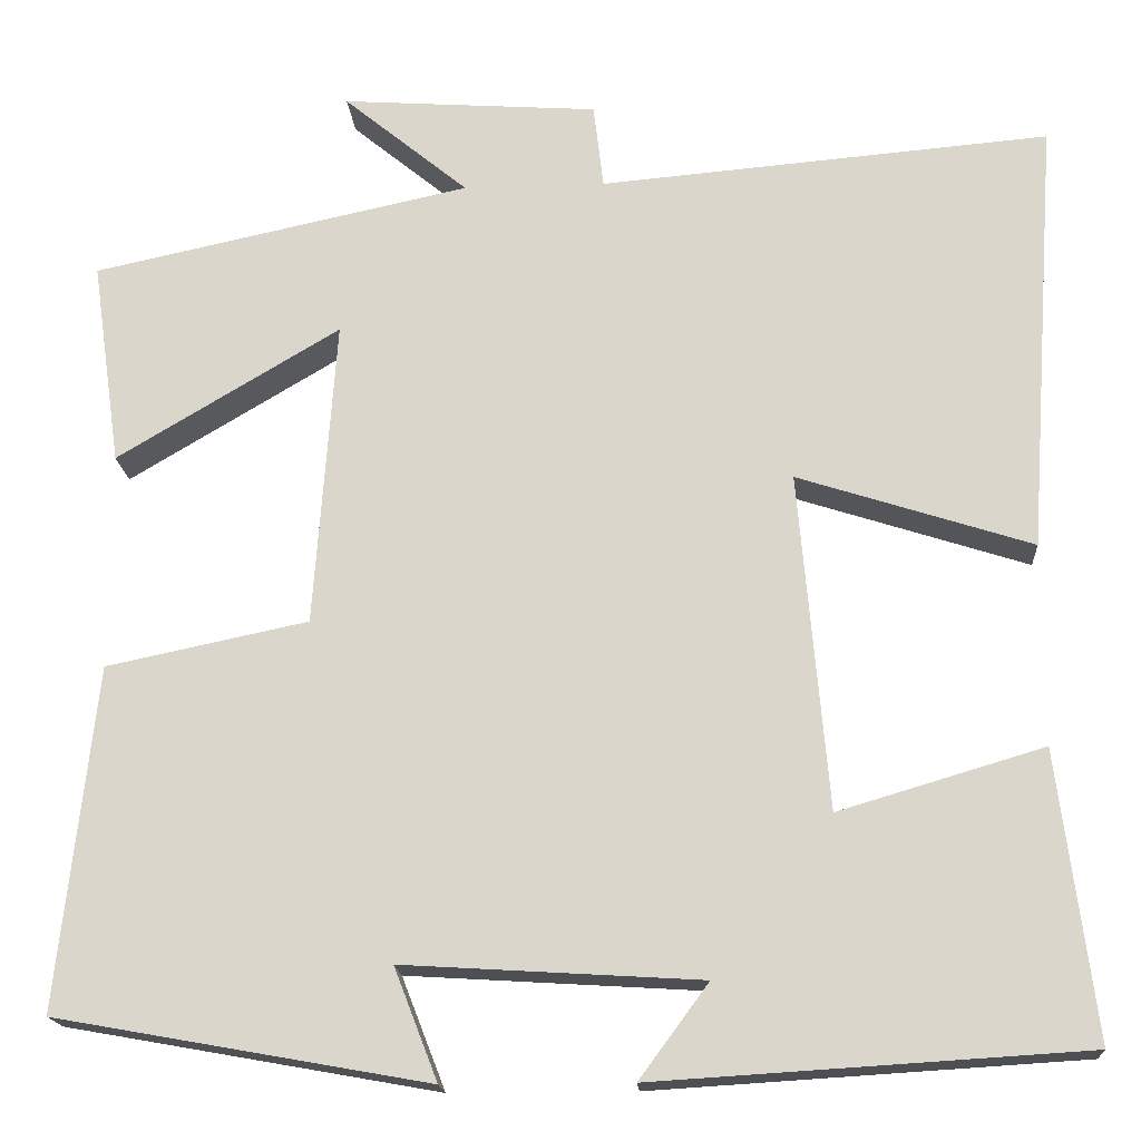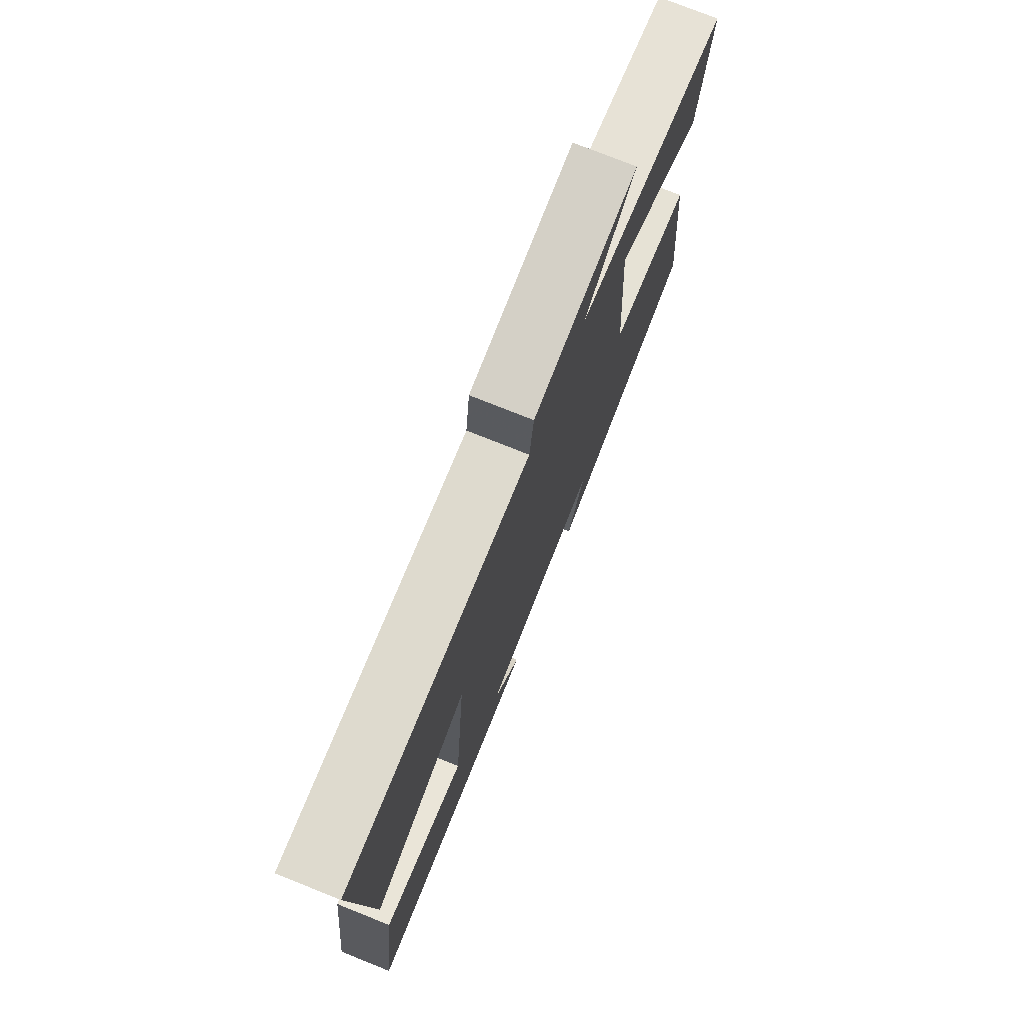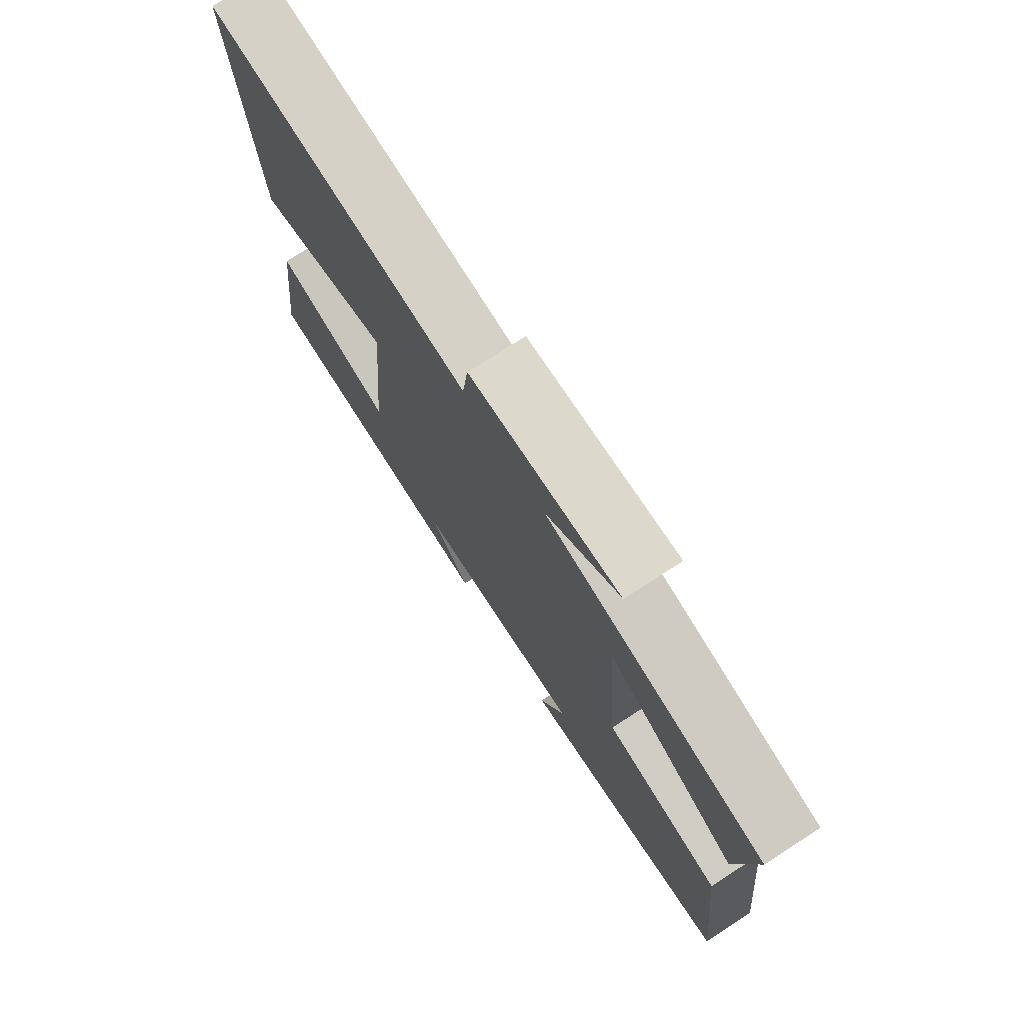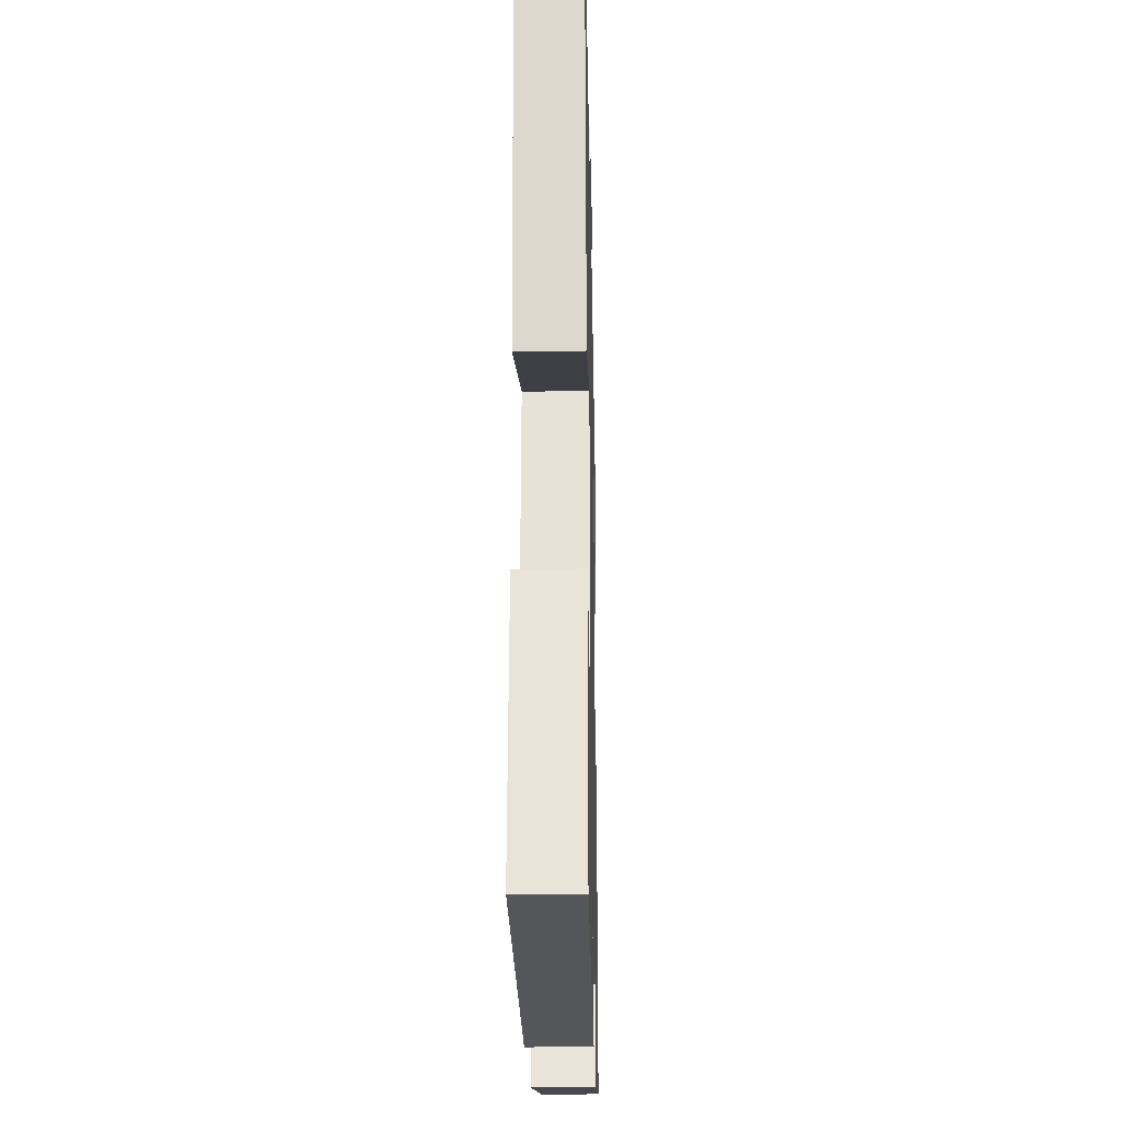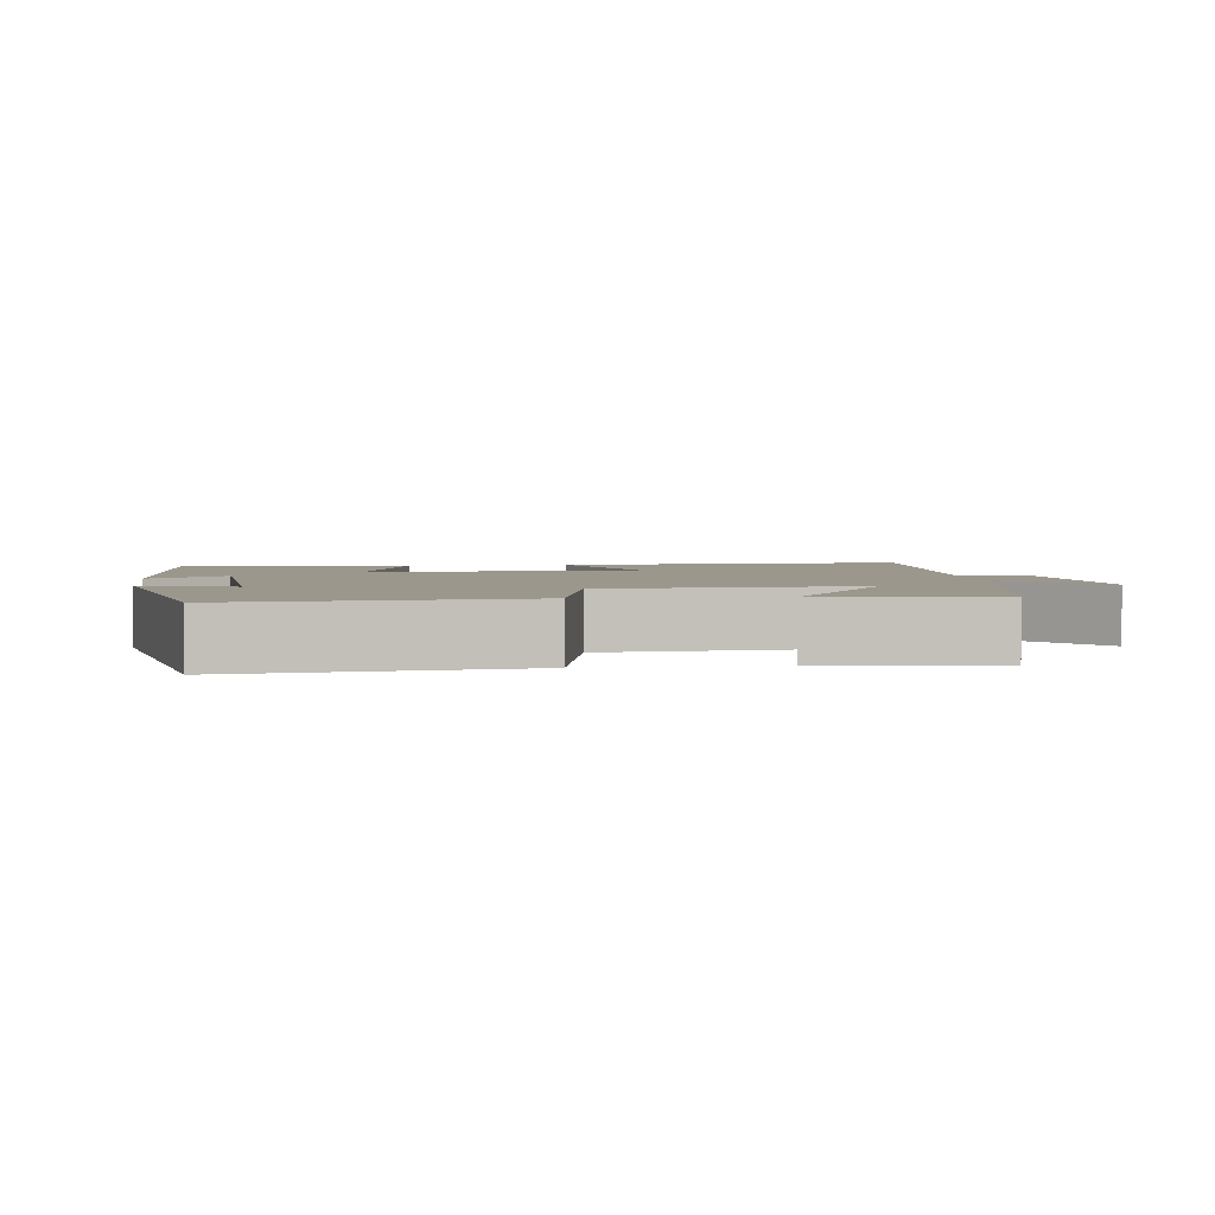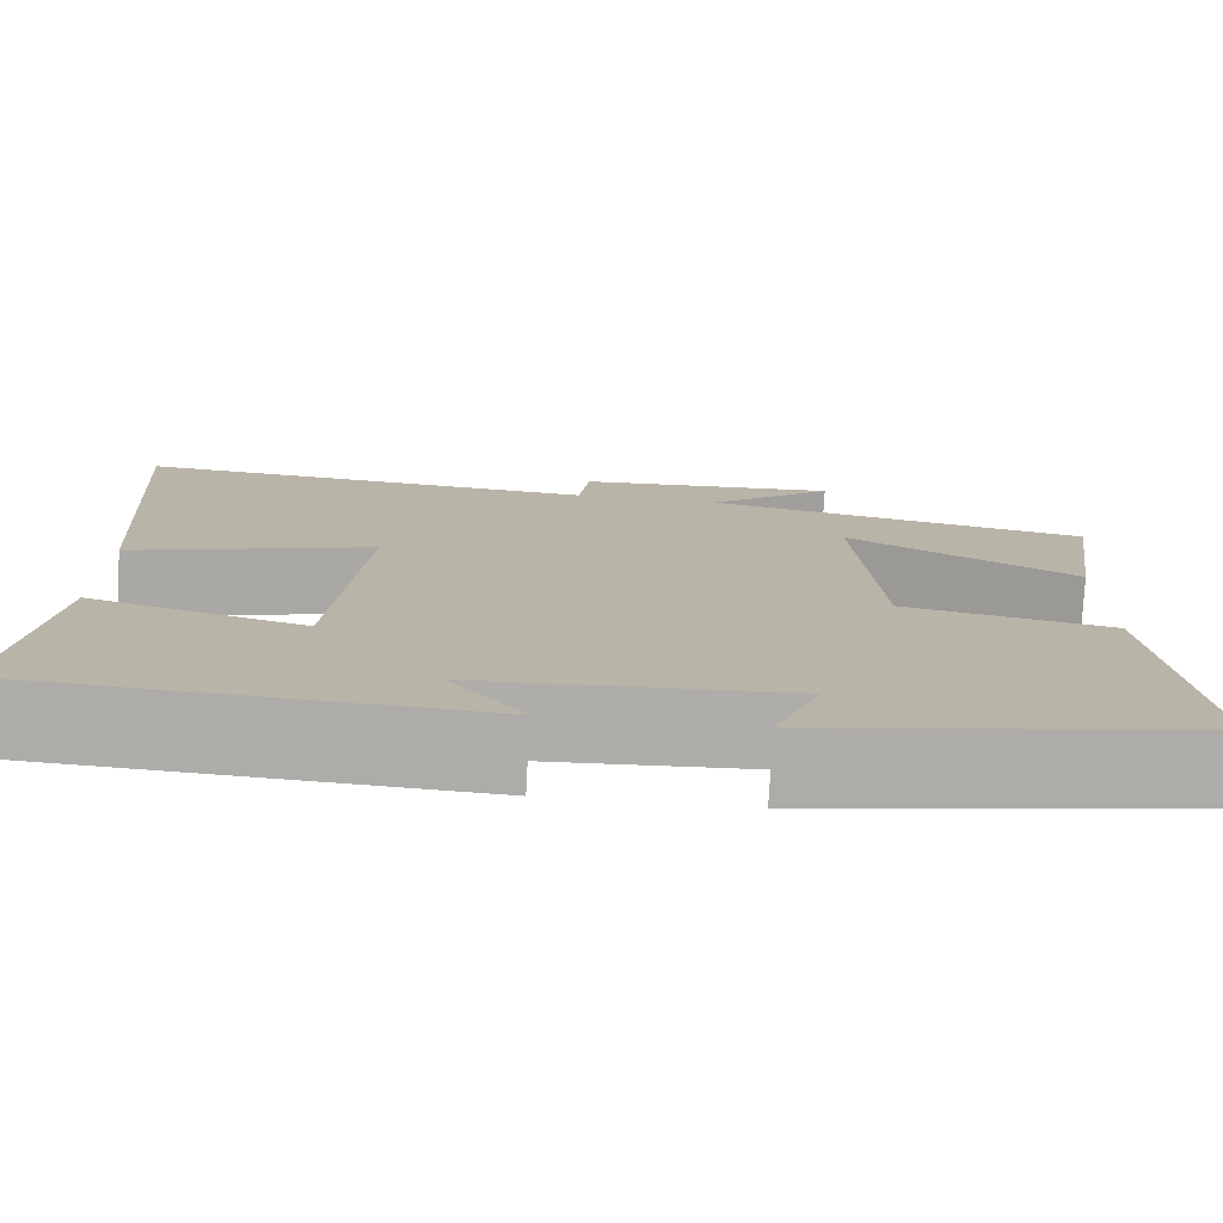
<metadata>
{"format":"obj","ext":"obj","renderer":"f3d","projection":"perspective","resolution":1024,"background":"white","views":[{"elev":-17.7,"azim":3.9,"up":"+Z"},{"elev":76.0,"azim":111.8,"up":"+Z"},{"elev":75.4,"azim":-122.8,"up":"+Z"},{"elev":-22.3,"azim":91.2,"up":"+Z"},{"elev":2.9,"azim":-97.4,"up":"+Y"},{"elev":-77.2,"azim":176.9,"up":"+Z"}]}
</metadata>
<code>
v -0.541 0.07 -0.427
v -0.5 0.07 -0.052
v -0.279 0.07 -0.006
v -0.255 0.07 0.332
v -0.5 0.07 0.186
v -0.532 0.07 0.411
v -0.117 0.07 0.5
v -0.254 0.07 0.613
v 0.028 0.07 0.593
v 0.039 0.07 0.5
v 0.534 0.07 0.542
v 0.5 0.07 0.063
v 0.243 0.07 0.146
v 0.275 0.07 -0.224
v 0.5 0.07 -0.157
v 0.54 0.07 -0.471
v 0.069 0.07 -0.5
v 0.145 0.07 -0.397
v -0.181 0.07 -0.377
v -0.133 0.07 -0.5
v -0.541 0 -0.427
v -0.5 0 -0.052
v -0.279 0 -0.006
v -0.255 0 0.332
v -0.5 0 0.186
v -0.532 0 0.411
v -0.117 0 0.5
v -0.254 0 0.613
v 0.028 0 0.593
v 0.039 0 0.5
v 0.534 0 0.542
v 0.5 0 0.063
v 0.243 0 0.146
v 0.275 0 -0.224
v 0.5 0 -0.157
v 0.54 0 -0.471
v 0.069 0 -0.5
v 0.145 0 -0.397
v -0.181 0 -0.377
v -0.133 0 -0.5
f 19 20 1 2
f 18 19 2 3
f 15 16 17 18
f 14 15 18
f 13 14 18 3
f 10 11 12 13
f 10 13 3 4
f 7 8 9 10
f 7 10 4
f 4 5 6 7
f 22 21 40 39
f 23 22 39 38
f 38 37 36 35
f 38 35 34
f 23 38 34 33
f 33 32 31 30
f 24 23 33 30
f 30 29 28 27
f 24 30 27
f 27 26 25 24
f 1 21 22 2
f 2 22 23 3
f 3 23 24 4
f 4 24 25 5
f 5 25 26 6
f 6 26 27 7
f 7 27 28 8
f 8 28 29 9
f 9 29 30 10
f 10 30 31 11
f 11 31 32 12
f 12 32 33 13
f 13 33 34 14
f 14 34 35 15
f 15 35 36 16
f 16 36 37 17
f 17 37 38 18
f 18 38 39 19
f 19 39 40 20
f 20 40 21 1

</code>
